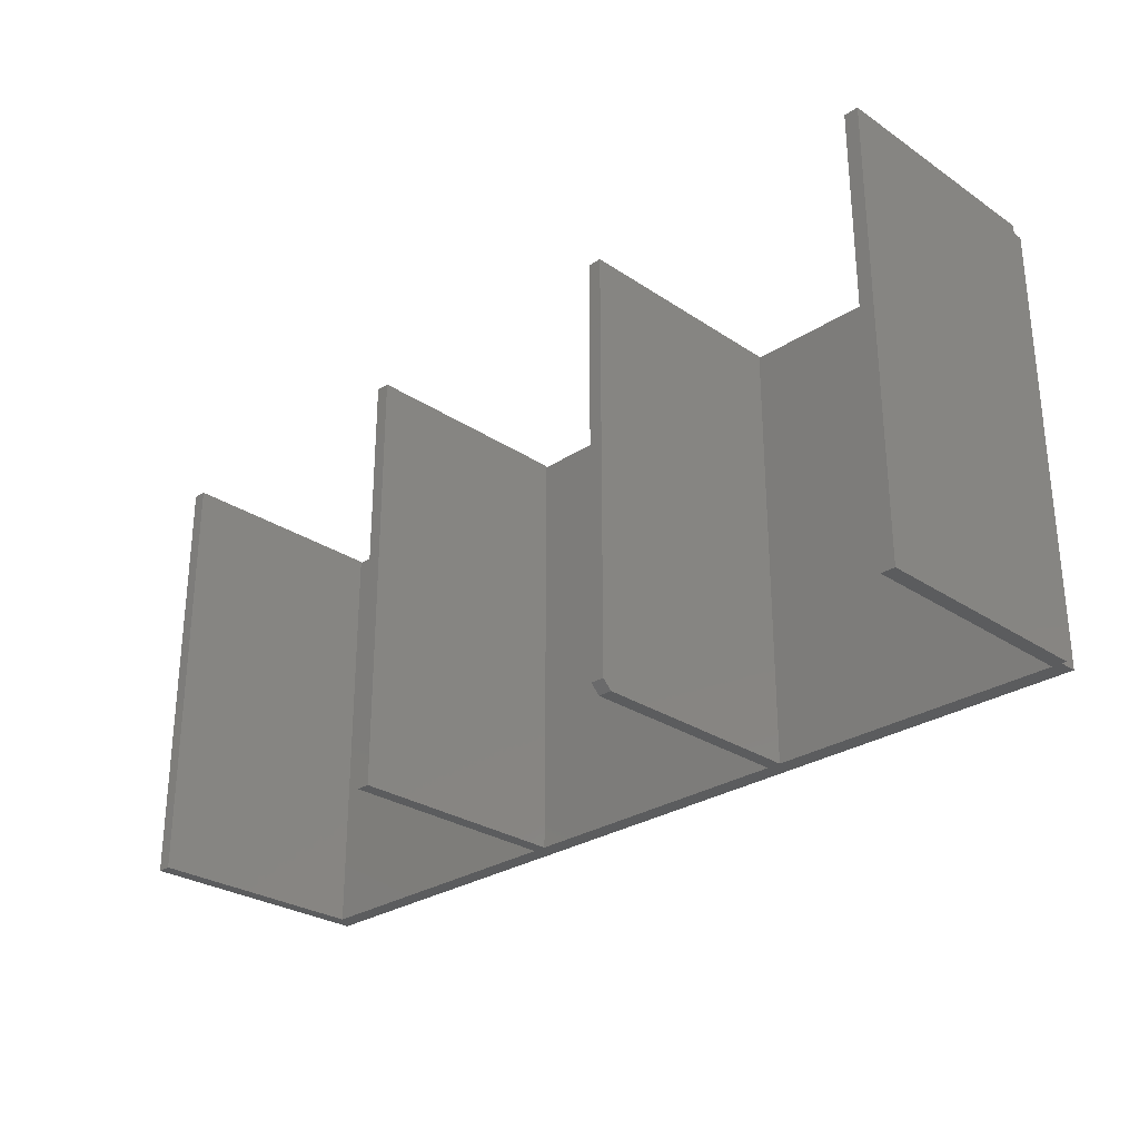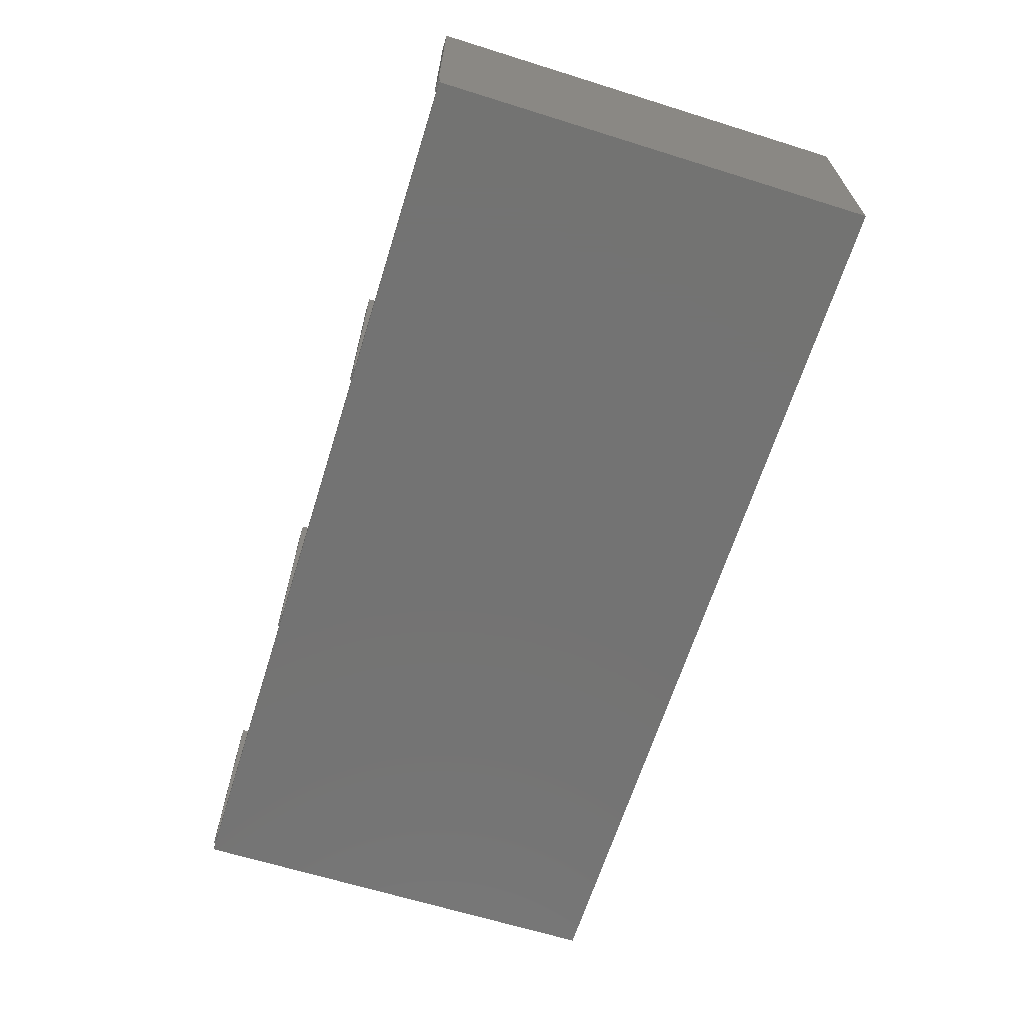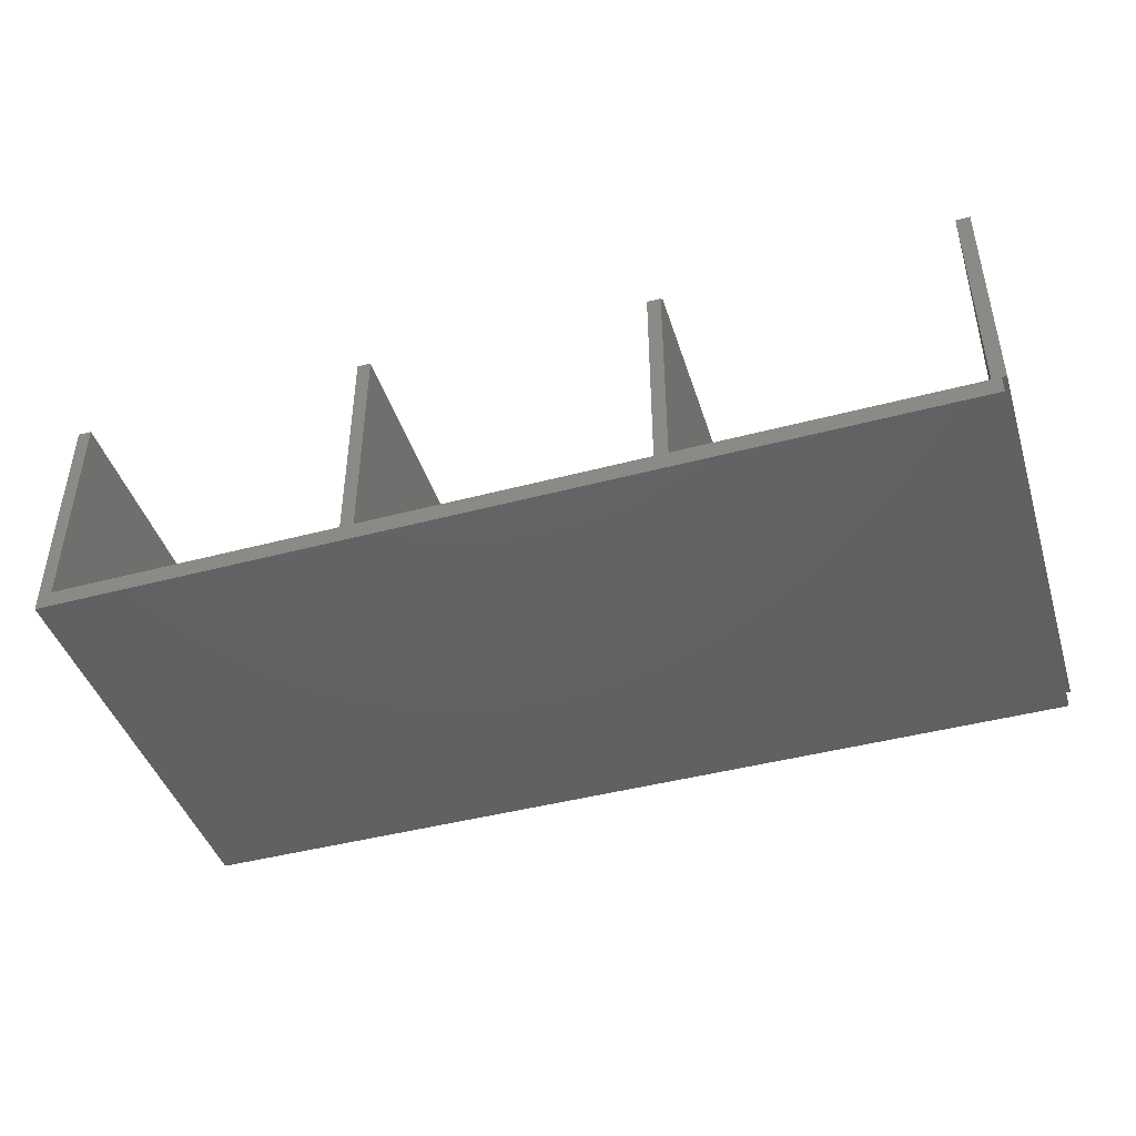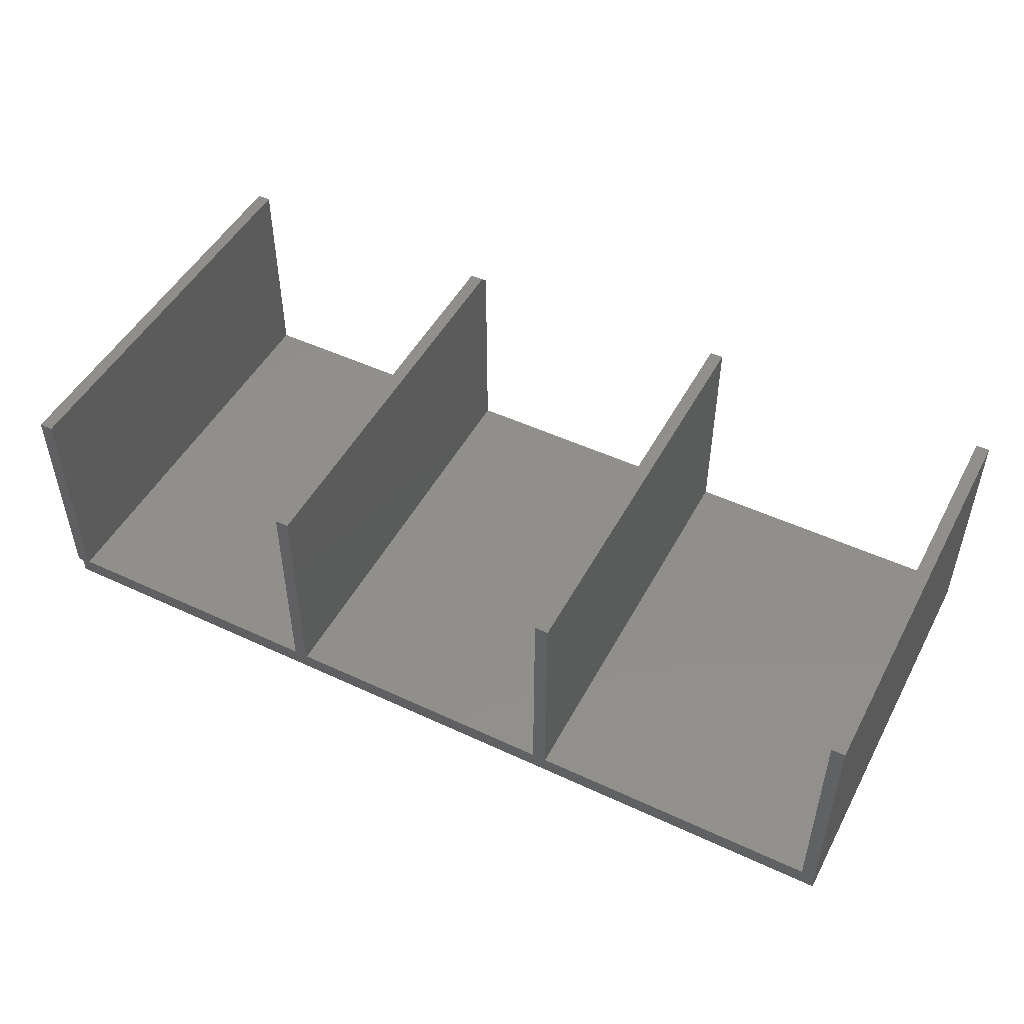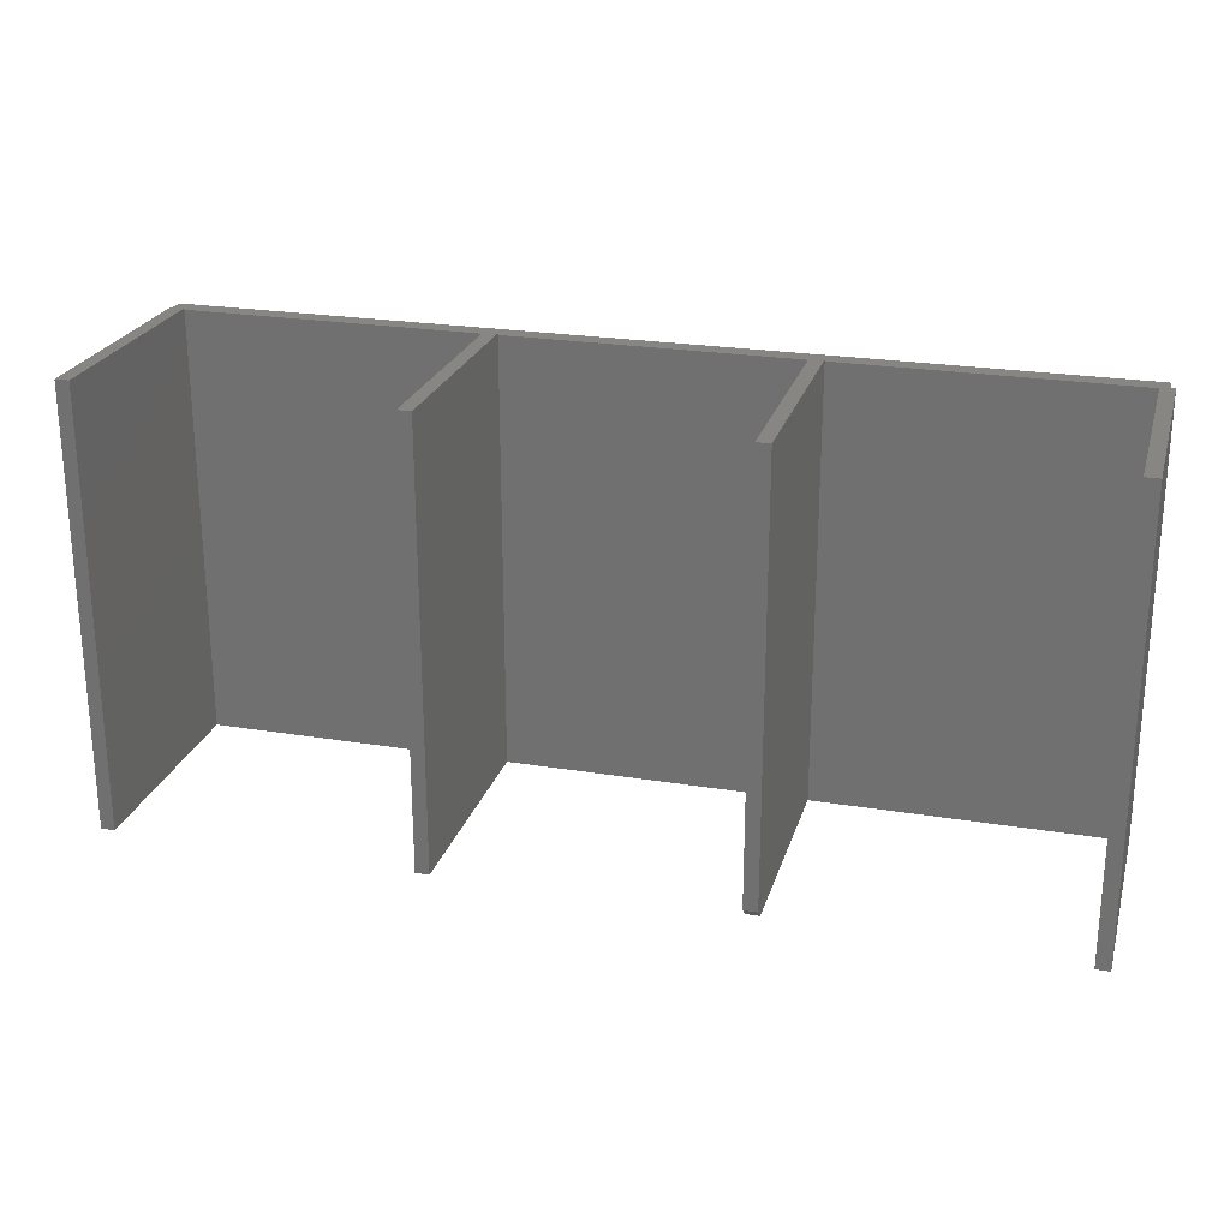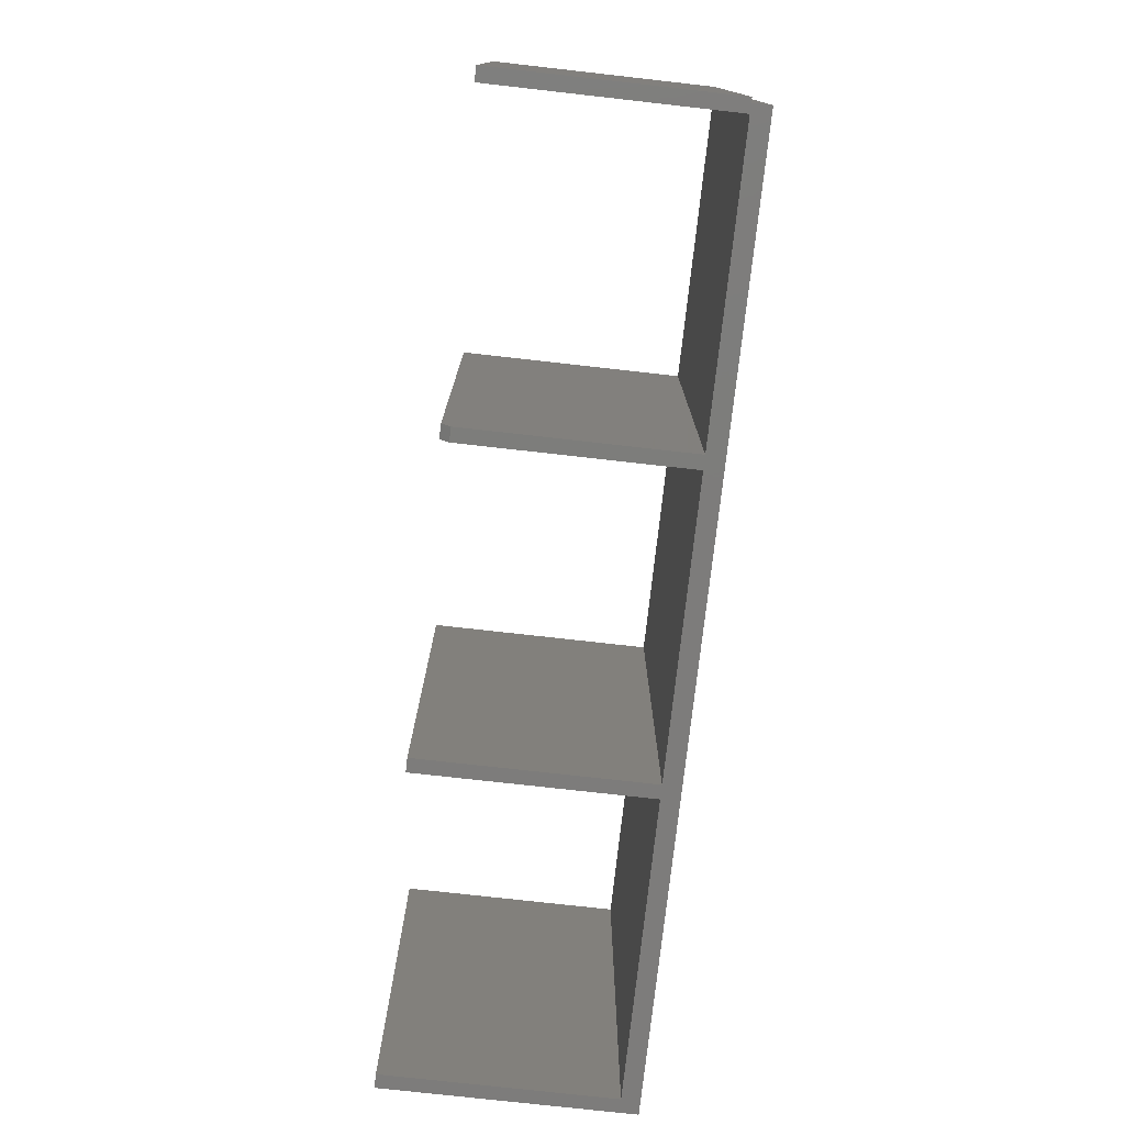
<metadata>
{"format":"stl","ext":"stl","renderer":"f3d","projection":"perspective","resolution":1024,"background":"white","views":[{"elev":-28.1,"azim":44.8,"up":"+Y"},{"elev":-65.3,"azim":-107.4,"up":"+Z"},{"elev":-43.9,"azim":17.3,"up":"+Z"},{"elev":49.0,"azim":-152.6,"up":"+Z"},{"elev":23.8,"azim":15.3,"up":"+Y"},{"elev":-76.1,"azim":83.6,"up":"+Y"}]}
</metadata>
<code>
# stl→obj: 58 verts, 112 faces
v 0.3906 -0.1875 0.01562
v 0.3947 -0.1875 0.01562
v 0.3947 -0.1875 0.2109
v 0.3828 -0.1875 0.2109
v 0.3906 -0.1875 0
v -0.3984 -0.1875 0
v -0.121 -0.1875 0.01562
v -0.1328 -0.1875 0.01562
v -0.3866 -0.1875 0.01562
v -0.3866 -0.1875 0.2109
v -0.3984 -0.1875 0.2109
v 0.3828 -0.1875 0.01562
v 0.1368 -0.1875 0.01562
v 0.125 -0.1875 0.01562
v -0.121 -0.1875 0.2109
v -0.1328 -0.1875 0.2109
v 0.1368 -0.1875 0.2031
v 0.125 -0.1875 0.2031
v 0.3828 0.06118 0.2109
v 0.3947 0.1875 0.2109
v 0.3828 0.1875 0.2109
v 0.3947 0.1875 0.01562
v 0.3906 0.1863 0.01562
v 0.3828 0.1863 0.01562
v 0.3828 0.1875 0.01562
v 0.1368 0.1863 0.01562
v 0.3828 0.06118 0.01562
v 0.1368 0.06118 0.01562
v 0.3906 0.1863 0
v 0.125 0.1863 0.01562
v -0.3984 0.1863 0
v -0.3984 0.1863 0.01562
v -0.3866 0.1863 0.01562
v -0.1328 0.1863 0.01562
v -0.121 0.1863 0.01562
v 0.1368 0.1875 0.2109
v 0.125 0.1875 0.2109
v 0.1368 0.06118 0.2109
v 0.125 0.06118 0.2109
v 0.1368 -0.1797 0.2109
v 0.125 -0.1797 0.2109
v 0.125 0.06118 0.01562
v 0.125 0.1875 0.01562
v 0.1368 0.1875 0.01562
v -0.121 0.06118 0.01562
v -0.121 0.1875 0.2109
v -0.1328 0.1875 0.2109
v -0.121 0.06118 0.2109
v -0.1328 0.06118 0.2109
v -0.1328 0.1875 0.01562
v -0.121 0.1875 0.01562
v -0.1328 0.06118 0.01562
v -0.3866 0.06118 0.01562
v -0.3984 0.1875 0.2109
v -0.3984 0.1875 0.01562
v -0.3866 0.1875 0.01562
v -0.3866 0.1875 0.2109
v -0.3866 0.06118 0.2109
f 1 2 3
f 1 3 4
f 1 4 5
f 6 7 8
f 6 8 9
f 6 9 10
f 6 10 11
f 5 4 12
f 5 12 13
f 5 13 14
f 5 14 7
f 5 7 6
f 15 16 7
f 7 16 8
f 17 18 13
f 13 18 14
f 3 19 4
f 3 20 19
f 19 20 21
f 3 2 20
f 20 2 22
f 22 2 1
f 22 1 23
f 22 23 24
f 22 24 25
f 24 26 27
f 27 26 28
f 27 28 12
f 12 28 13
f 29 30 26
f 29 26 24
f 29 24 23
f 31 32 33
f 31 33 34
f 31 34 35
f 31 35 30
f 31 30 29
f 1 5 23
f 23 5 29
f 19 27 4
f 4 27 12
f 27 19 24
f 24 19 21
f 24 21 25
f 22 25 20
f 20 25 21
f 36 37 38
f 38 37 39
f 38 39 40
f 40 39 41
f 39 42 41
f 41 42 14
f 41 14 18
f 28 38 13
f 13 38 40
f 13 40 17
f 41 18 40
f 40 18 17
f 30 43 26
f 26 43 44
f 30 35 42
f 42 35 45
f 42 45 14
f 14 45 7
f 42 39 30
f 30 39 37
f 30 37 43
f 38 28 36
f 36 28 26
f 36 26 44
f 44 43 36
f 36 43 37
f 46 47 48
f 48 47 49
f 48 49 15
f 15 49 16
f 34 50 35
f 35 50 51
f 34 33 52
f 52 33 53
f 52 53 8
f 8 53 9
f 49 52 16
f 16 52 8
f 52 49 34
f 34 49 47
f 34 47 50
f 48 45 46
f 46 45 35
f 46 35 51
f 15 7 48
f 48 7 45
f 51 50 46
f 46 50 47
f 6 31 5
f 5 31 29
f 54 55 32
f 31 6 32
f 32 6 11
f 32 11 54
f 56 55 57
f 57 55 54
f 58 57 54
f 58 54 11
f 58 11 10
f 32 55 33
f 33 55 56
f 58 53 57
f 57 53 33
f 57 33 56
f 10 9 58
f 58 9 53

</code>
